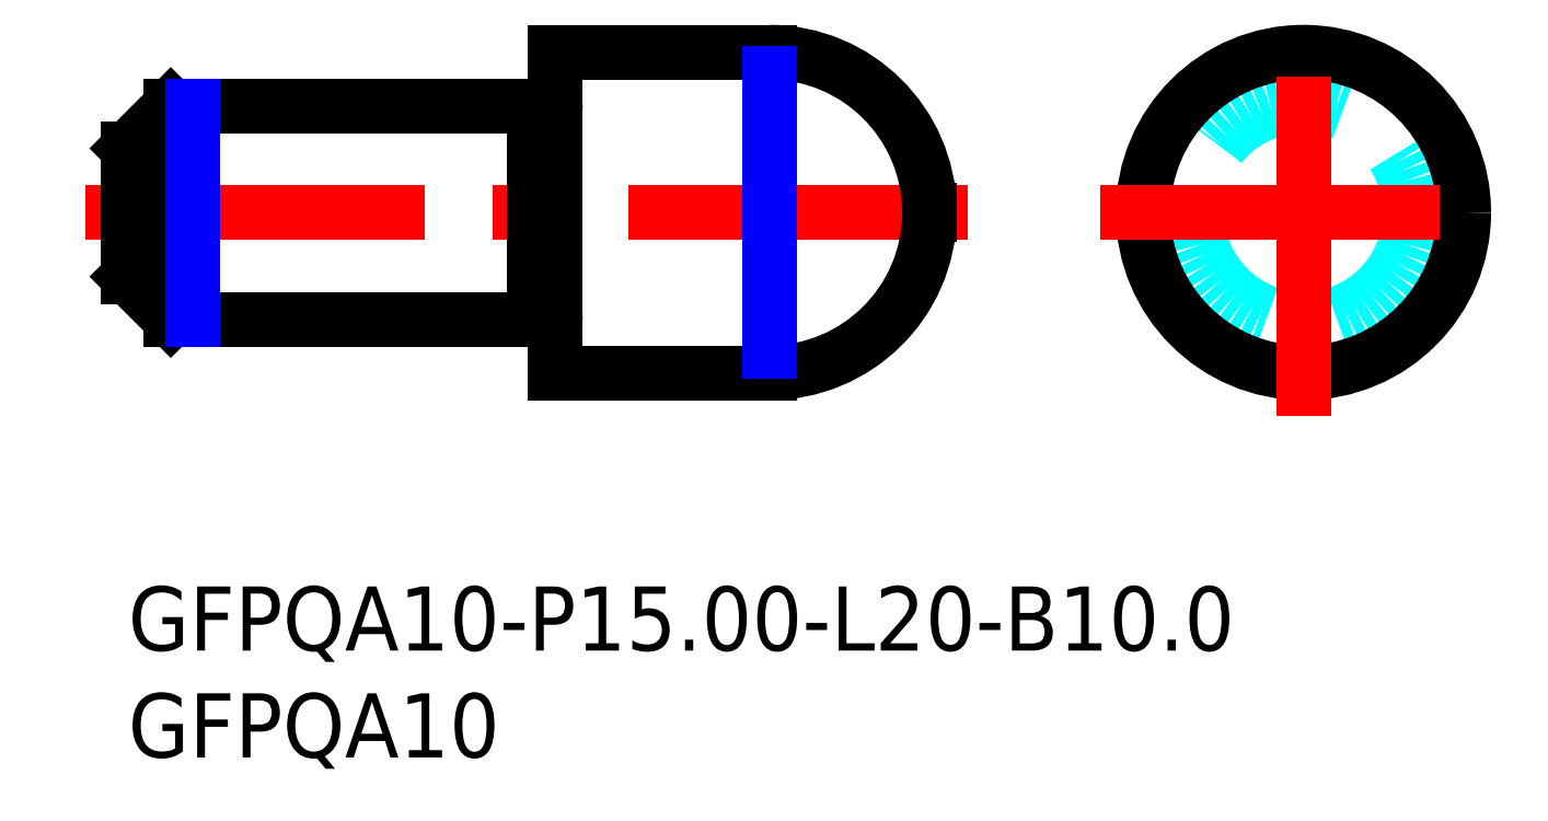
<metadata>
{"format":"dxf","ext":"dxf","renderer":"ezdxf+matplotlib","layout":"modelspace","background":"white","min_lineweight":24,"dpi":150}
</metadata>
<code>
0
SECTION
2
ENTITIES
0
INSERT
8
MSM_CONTINUOUS
2
*U16
10
0
20
0
30
0
0
INSERT
8
MSM_CONTINUOUS
2
*U17
10
0
20
0
30
0
0
LINE
8
MSM_DASHED
10
37.33
20
17.5
30
0
11
37.5
21
17.4
31
0
0
LINE
8
MSM_DASHED
10
37.5
20
17.6
30
0
11
37.33
21
17.5
31
0
0
LINE
8
MSM_DASHED
10
0.1732
20
17.5
30
0
11
7.1e-15
21
17.6
31
0
0
LINE
8
MSM_DASHED
10
7.1e-15
20
17.4
30
0
11
0.1732
21
17.5
31
0
0
LINE
8
MSM_CENTER
10
-2
20
17.5
30
0
11
39.5
21
17.5
31
0
0
LINE
8
MSM_CONTINUOUS
10
19.17
20
12.6
30
0
11
19.8
21
12.6
31
0
0
LINE
8
MSM_CONTINUOUS
10
19.8
20
22.4
30
0
11
19.17
21
22.4
31
0
0
LINE
8
MSM_CONTINUOUS
10
7.1e-15
20
14.5
30
0
11
2
21
12.5
31
0
0
LINE
8
MSM_CONTINUOUS
10
2
20
22.5
30
0
11
7.1e-15
21
20.5
31
0
0
LINE
8
MSM_CONTINUOUS
10
7.1e-15
20
20.5
30
0
11
7.1e-15
21
14.5
31
0
0
LINE
8
MSM_CONTINUOUS
10
2
20
12.5
30
0
11
19
21
12.5
31
0
0
LINE
8
MSM_CONTINUOUS
10
19
20
22.5
30
0
11
2
21
22.5
31
0
0
LINE
8
MSM_CONTINUOUS
10
2
20
22.5
30
0
11
2
21
12.5
31
0
0
ARC
8
MSM_CONTINUOUS
10
19.17
20
12.4
30
0
40
0.2
50
90
51
150
0
ARC
8
MSM_CONTINUOUS
10
19.17
20
22.6
30
0
40
0.2
50
210
51
270
0
LINE
8
MSM_CONTINUOUS
10
19
20
22.5
30
0
11
19
21
12.5
31
0
0
ARC
8
MSM_CONTINUOUS
10
19.8
20
12.4
30
0
40
0.2
50
0
51
90
0
ARC
8
MSM_CONTINUOUS
10
19.8
20
22.6
30
0
40
0.2
50
270
51
0
0
LINE
8
MSM_CONTINUOUS
10
37.5
20
17.4
30
0
11
37.5
21
17.6
31
0
0
ARC
8
MSM_CONTINUOUS
10
30
20
17.5
30
0
40
7.5
50
0.761
51
90
0
ARC
8
MSM_CONTINUOUS
10
30
20
17.5
30
0
40
7.5
50
270
51
359.2
0
LINE
8
MSM_CONTINUOUS
10
20
20
10
30
0
11
30
21
10
31
0
0
LINE
8
MSM_CONTINUOUS
10
30
20
25
30
0
11
20
21
25
31
0
0
LINE
8
MSM_NARROW
10
30
20
24
30
0
11
30
21
11
31
0
0
LINE
8
MSM_CONTINUOUS
10
20
20
25
30
0
11
20
21
10
31
0
0
CIRCLE
8
MSM_DASHED
10
55
20
17.5
30
0
40
5
0
CIRCLE
8
MSM_CONTINUOUS
10
55
20
17.5
30
0
40
7.5
0
CIRCLE
8
MSM_CONTINUOUS
10
55
20
17.5
30
0
40
0.09962
0
LINE
8
MSM_CENTER
10
55
20
8
30
0
11
55
21
27
31
0
0
LINE
8
MSM_CENTER
10
45.5
20
17.5
30
0
11
64.5
21
17.5
31
0
0
LINE
8
MSM_NARROW
10
3
20
22.5
30
0
11
3
21
12.5
31
0
0
ENDSEC
0
EOF

</code>
